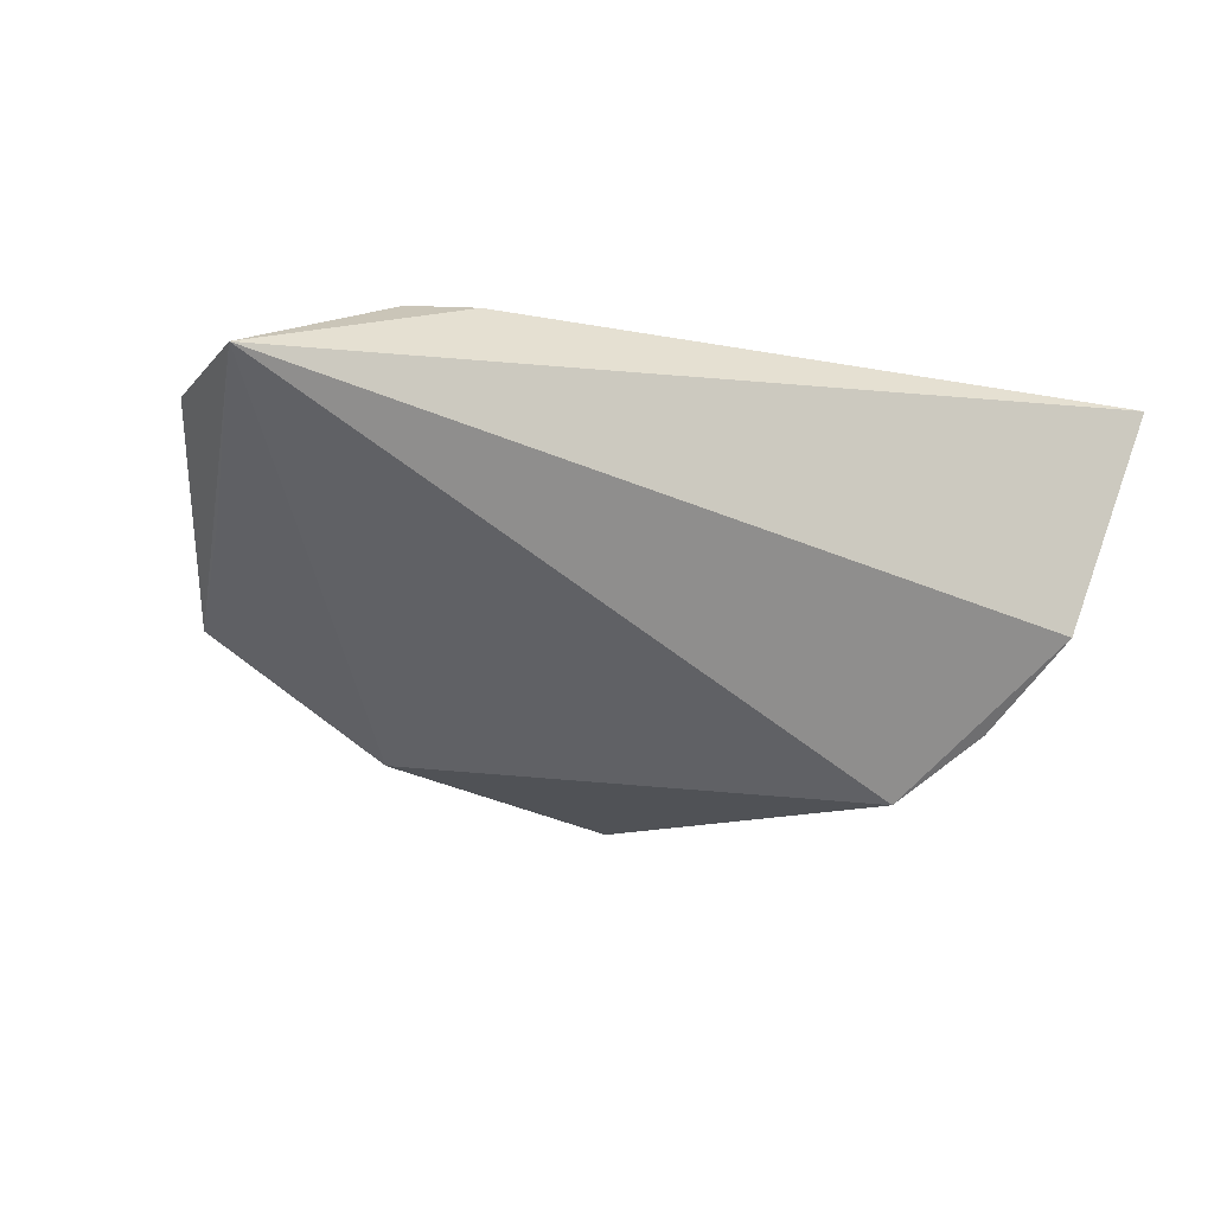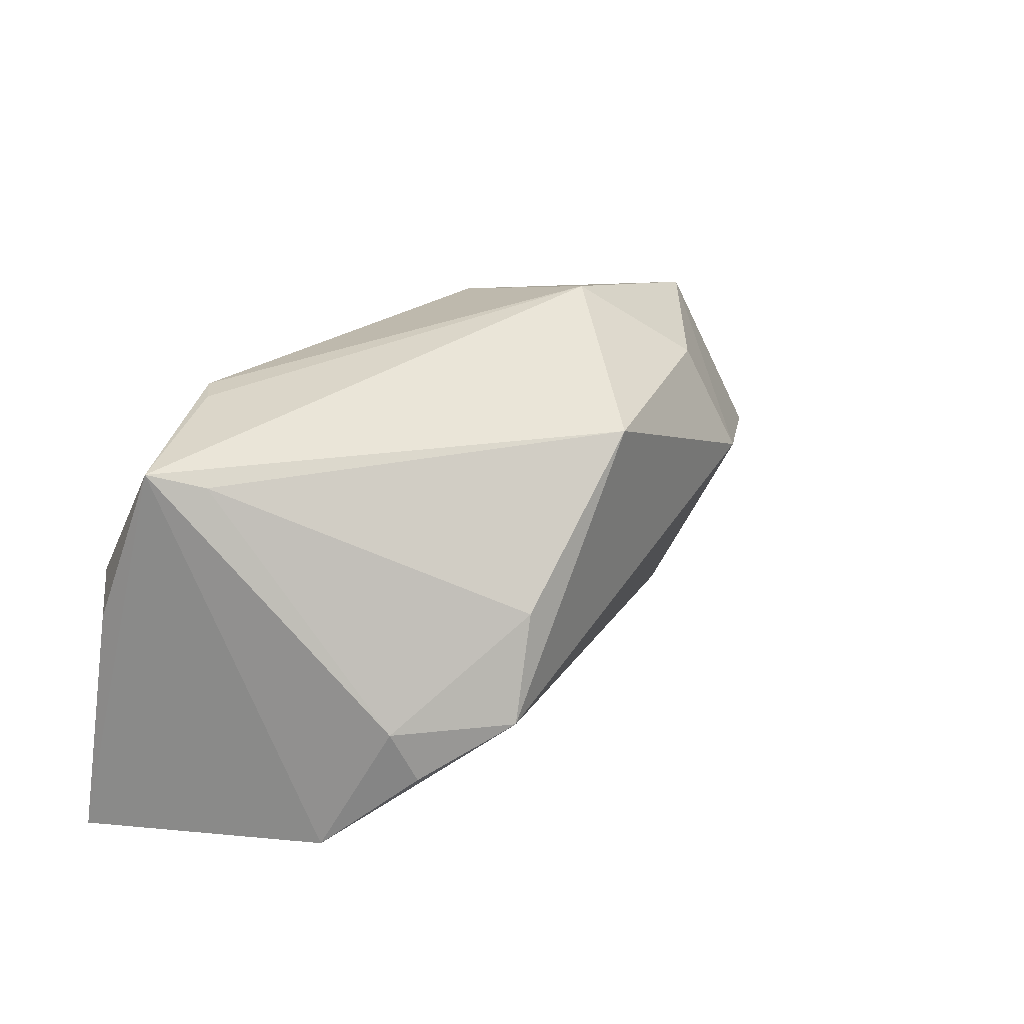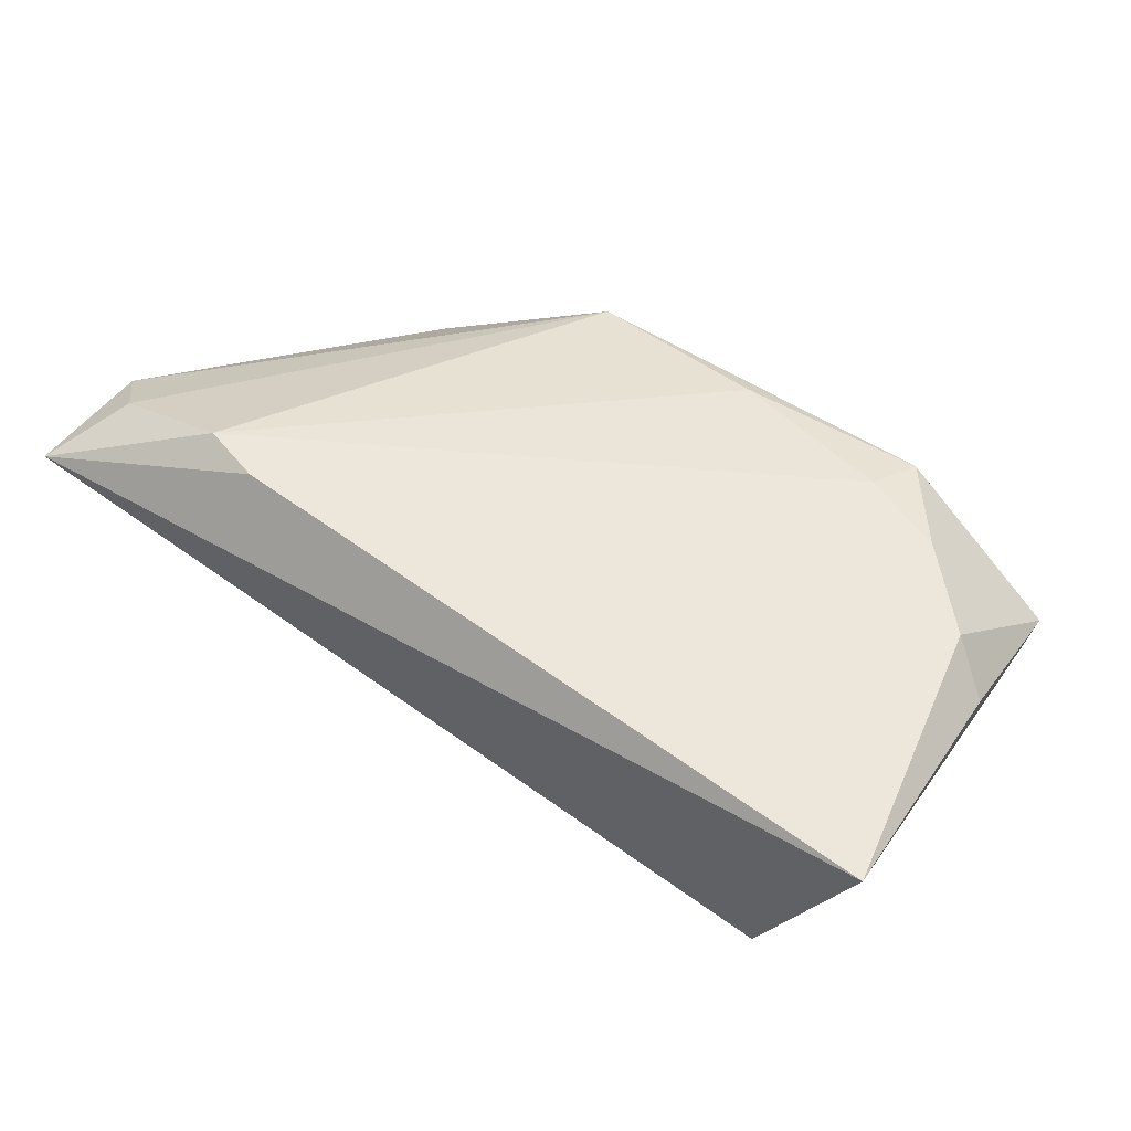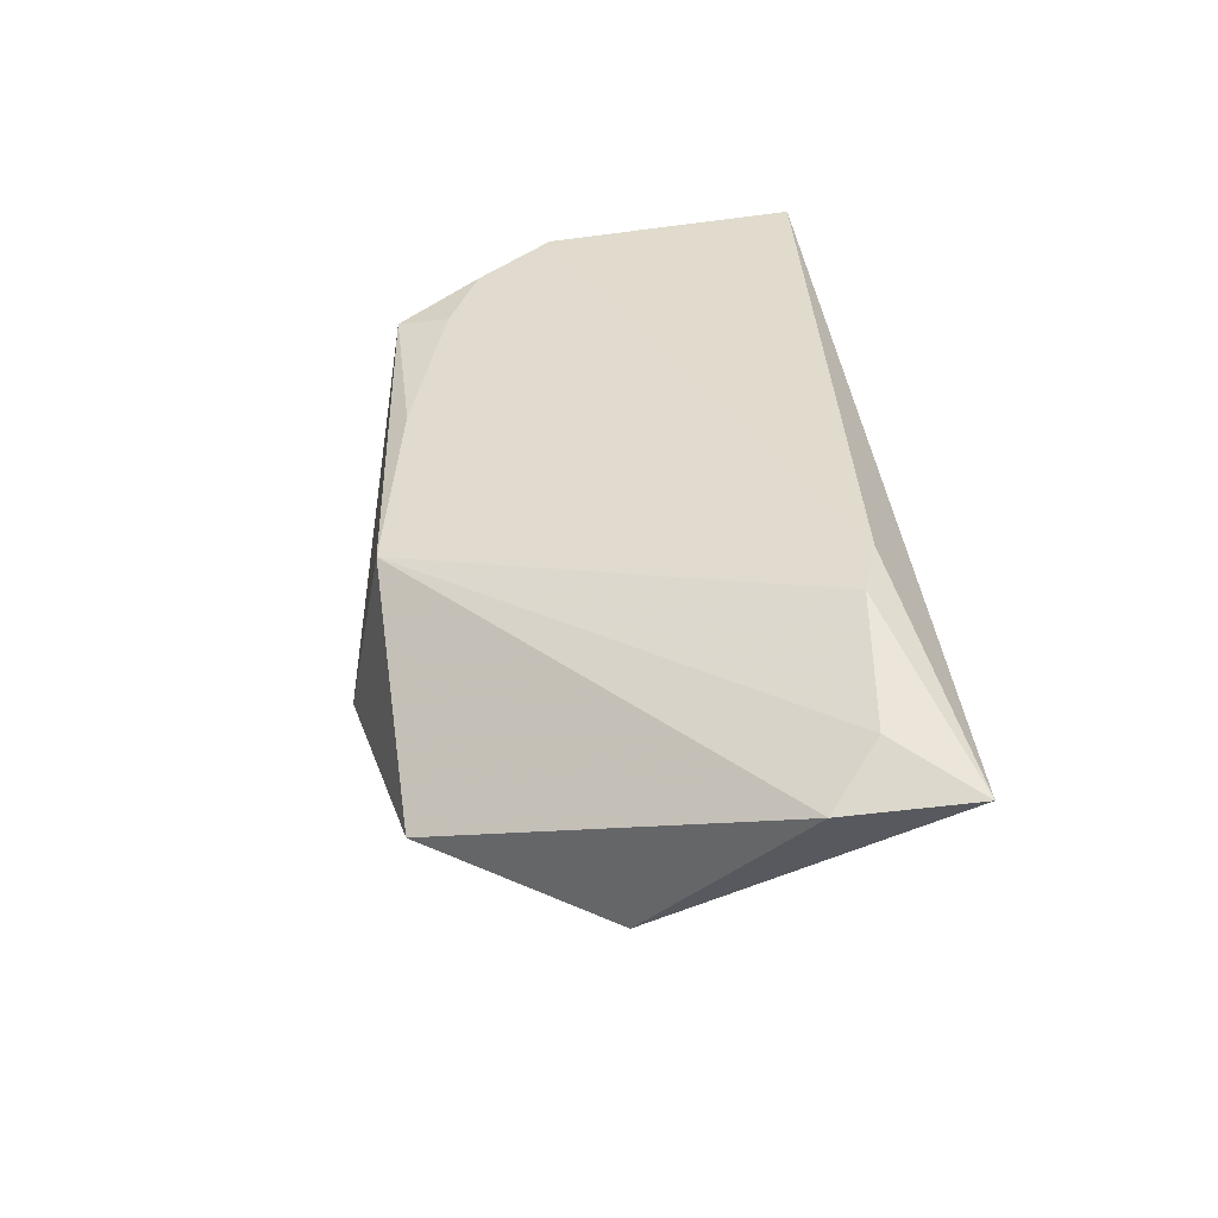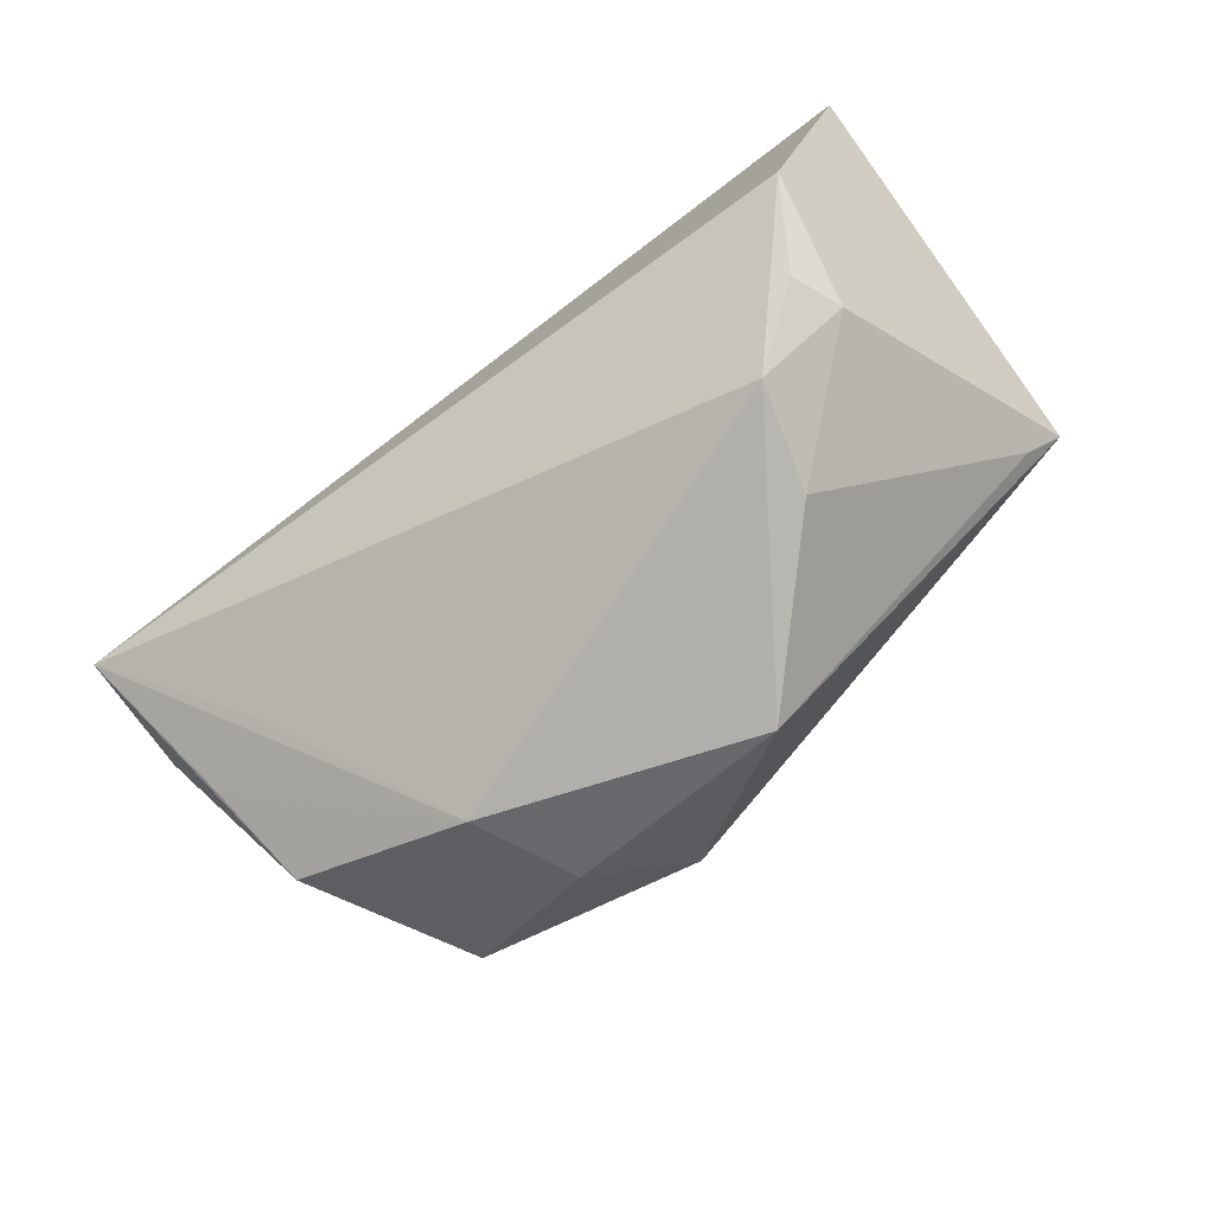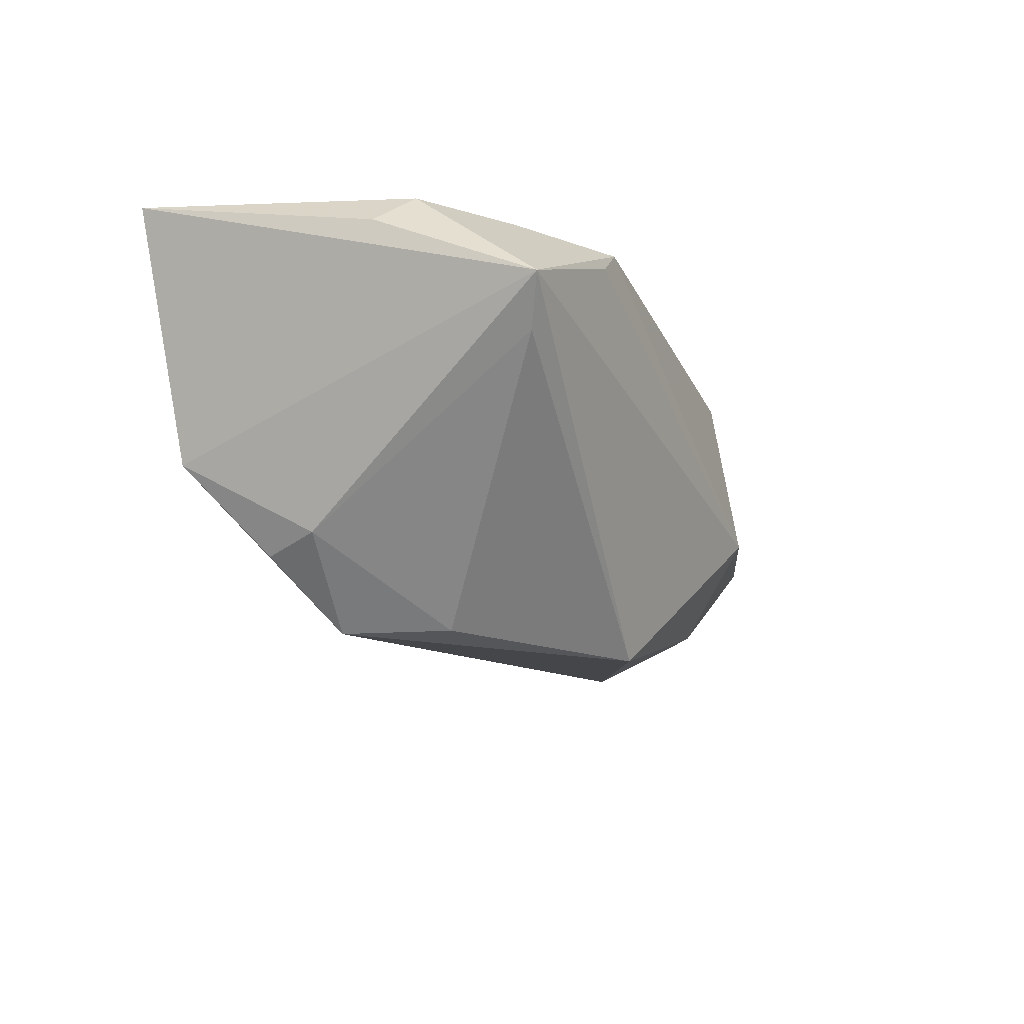
<metadata>
{"format":"obj","ext":"obj","renderer":"f3d","projection":"perspective","resolution":1024,"background":"white","views":[{"elev":-13.7,"azim":-27.7,"up":"+Z"},{"elev":19.5,"azim":126.6,"up":"+Y"},{"elev":53.9,"azim":34.2,"up":"+Z"},{"elev":33.3,"azim":-96.4,"up":"+Z"},{"elev":-79.2,"azim":36.8,"up":"+Z"},{"elev":-16.2,"azim":105.1,"up":"+Z"}]}
</metadata>
<code>
v 0.05063 0.02042 0.007225
v -0.04519 -0.01128 -0.006346
v 0.04605 0.0186 0.001955
v 0.04636 0.004591 0.01992
v -0.06194 -0.02788 0.009104
v -0.05595 -0.01785 0.01342
v 0.05143 0.001014 0.01539
v -0.04247 0.02788 -0.006071
v -0.0559 -0.007326 -0.003898
v 0.0524 -0.02788 0.01992
v 0.0408 -0.02641 -0.008994
v 0.03743 -0.01075 -0.01756
v -0.06173 -0.01192 0.008258
v -0.01354 0.03299 -0.009257
v -0.04033 -0.01925 0.01966
v 0.02219 0.002067 -0.02705
v 0.007183 0.02482 0.01619
v 0.02749 0.01885 0.01866
v -0.05268 0.005744 -0.0117
v -0.03259 -0.02179 0.01992
v 0.03761 0.01448 0.0192
v 0.03328 0.02457 0.01415
v 0.03476 -0.01709 -0.01951
v -0.02946 0.009729 -0.0241
v -0.02423 0.02354 -0.01949
v 0.004603 0.02085 -0.02841
v 0.02576 -0.01088 -0.02749
v -0.01633 0.02923 0.01202
v 0.03008 0.02503 0.01704
f 26 27 24
f 13 8 19
f 8 24 19
f 19 5 13
f 26 24 25
f 25 24 8
f 25 14 26
f 8 14 25
f 10 5 11
f 11 5 27
f 10 4 20
f 20 4 15
f 20 5 10
f 15 5 20
f 17 18 29
f 15 18 17
f 28 14 8
f 28 8 13
f 29 14 28
f 28 17 29
f 15 17 28
f 2 24 27
f 27 5 2
f 2 5 24
f 13 5 6
f 6 5 15
f 6 28 13
f 15 28 6
f 24 5 9
f 9 19 24
f 5 19 9
f 27 12 23
f 23 11 27
f 12 11 23
f 16 27 26
f 26 3 16
f 16 12 27
f 16 3 12
f 22 14 29
f 7 4 10
f 1 11 12
f 12 3 1
f 10 11 1
f 1 7 10
f 4 7 1
f 1 22 29
f 14 22 1
f 26 14 1
f 1 3 26
f 15 4 21
f 21 18 15
f 29 18 21
f 21 1 29
f 4 1 21

</code>
